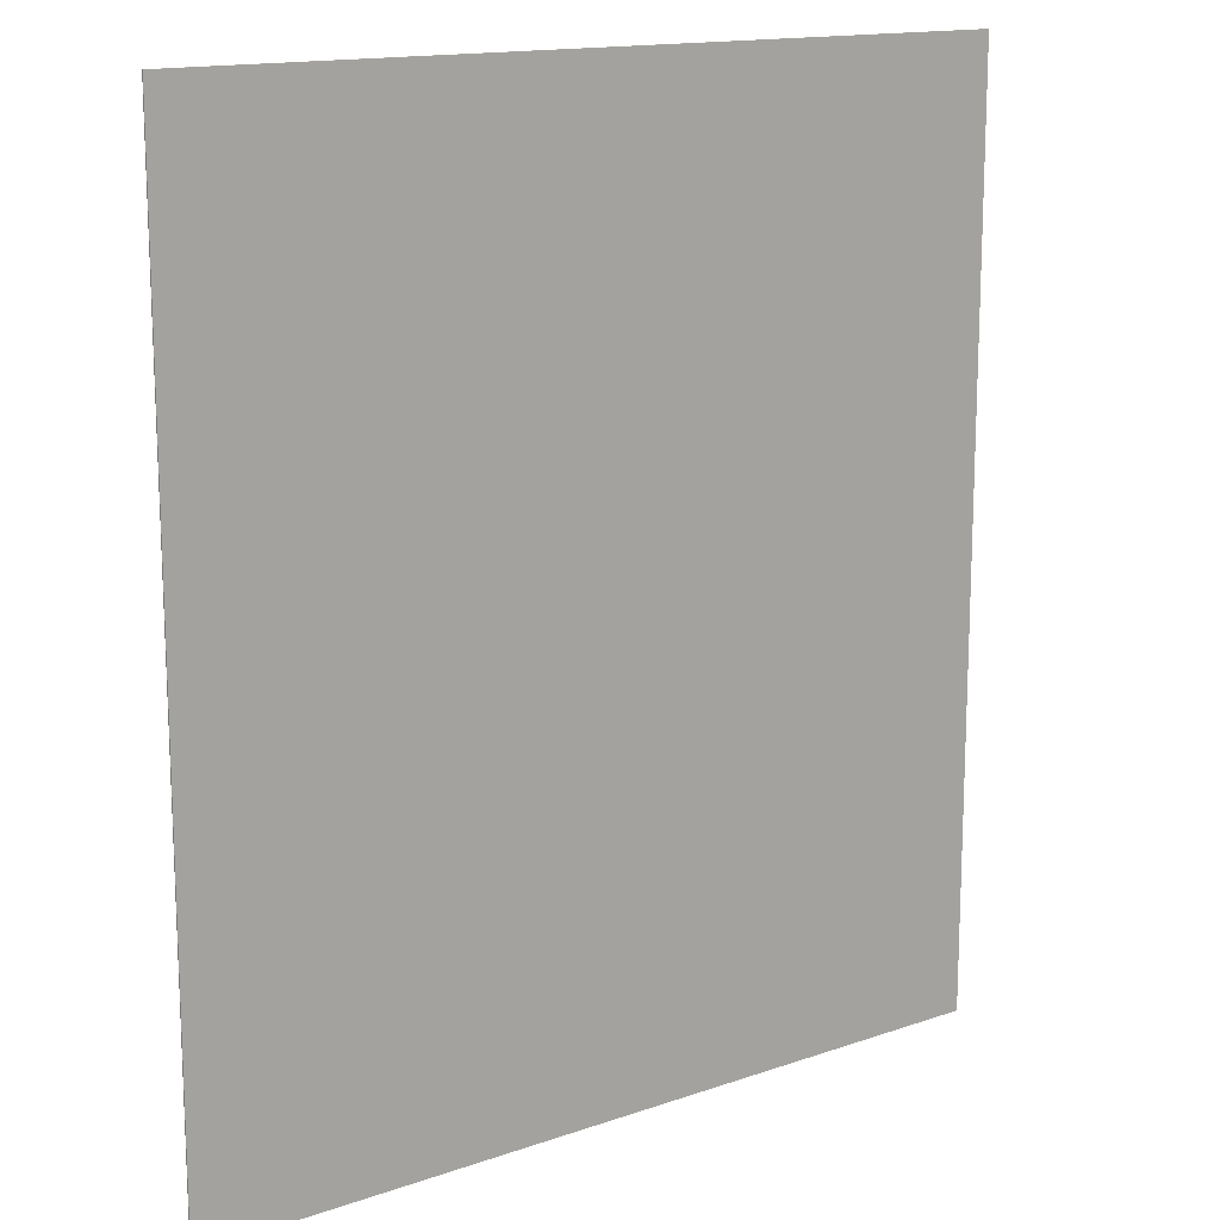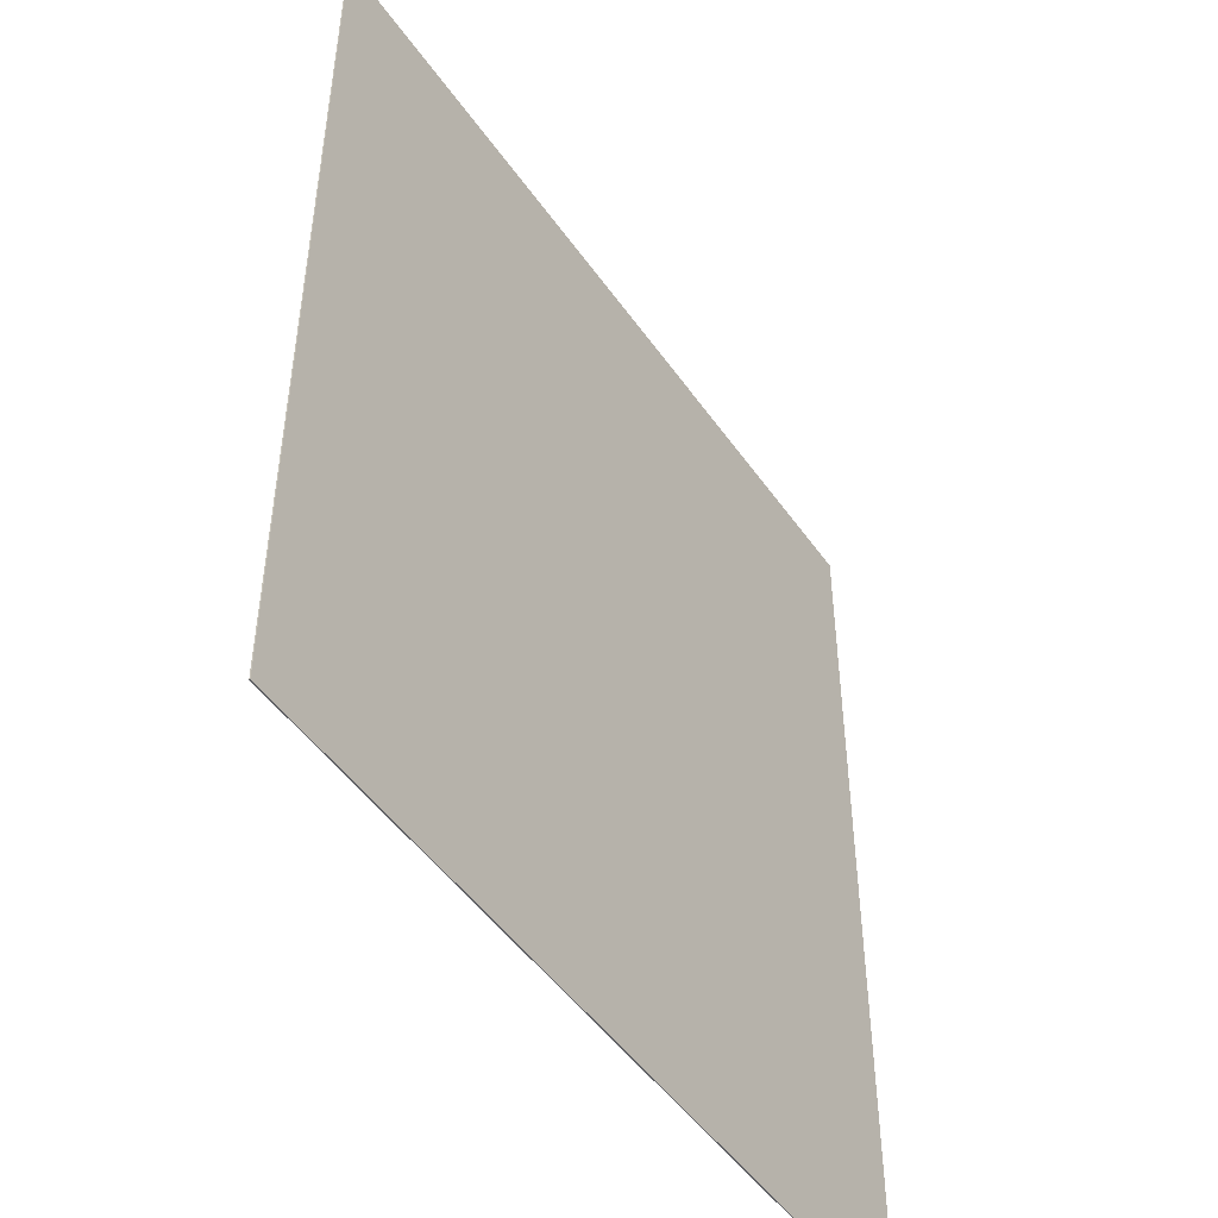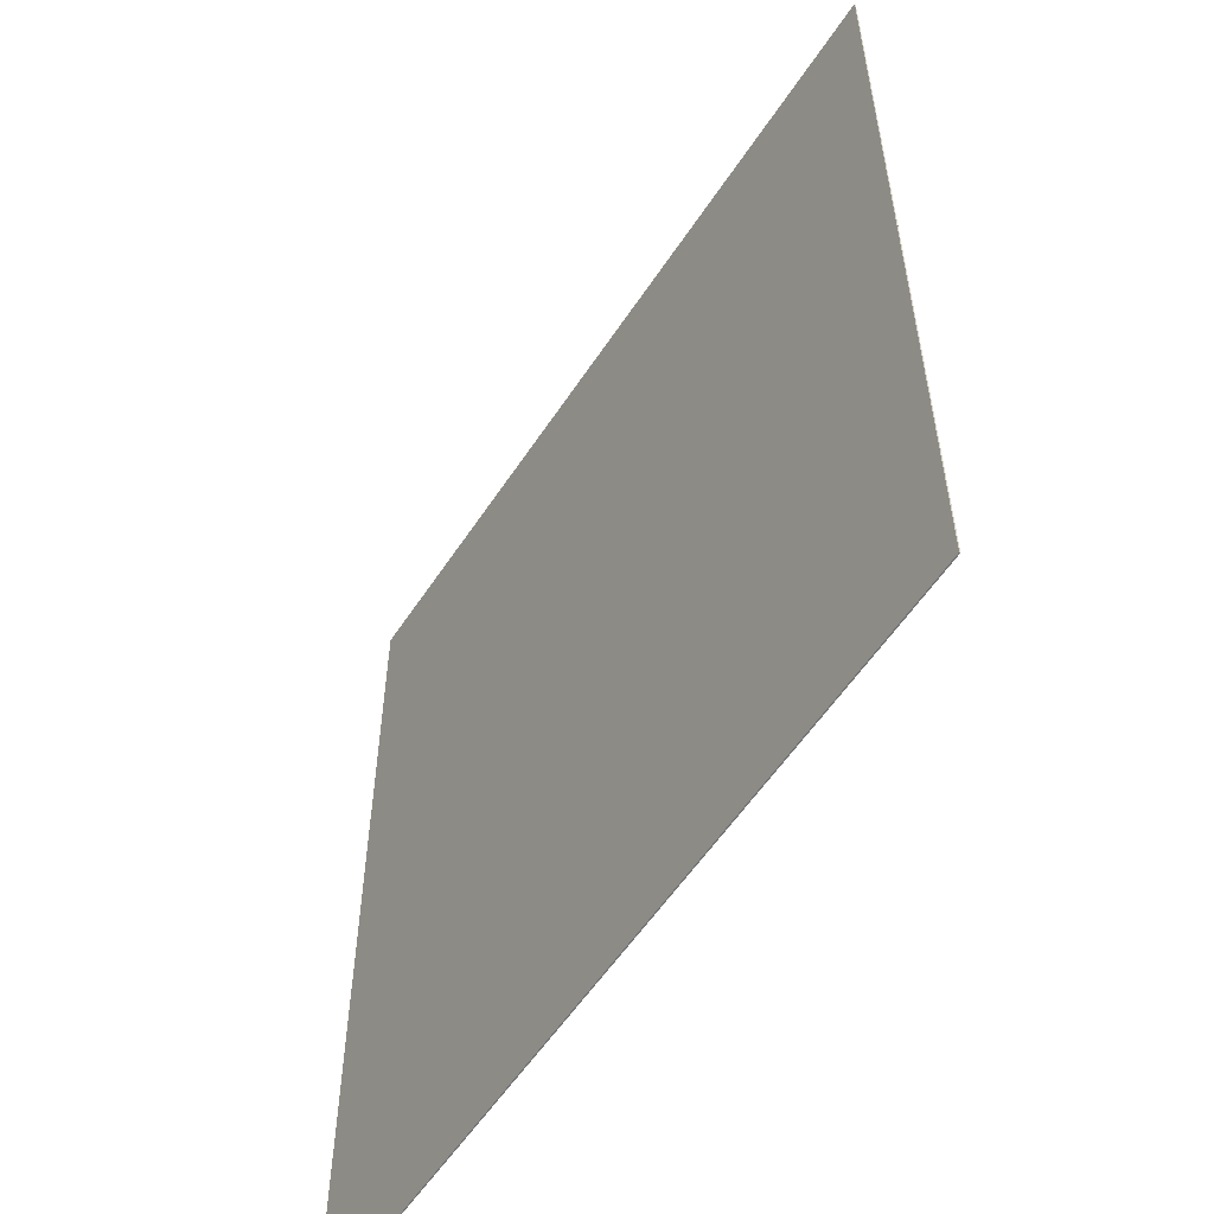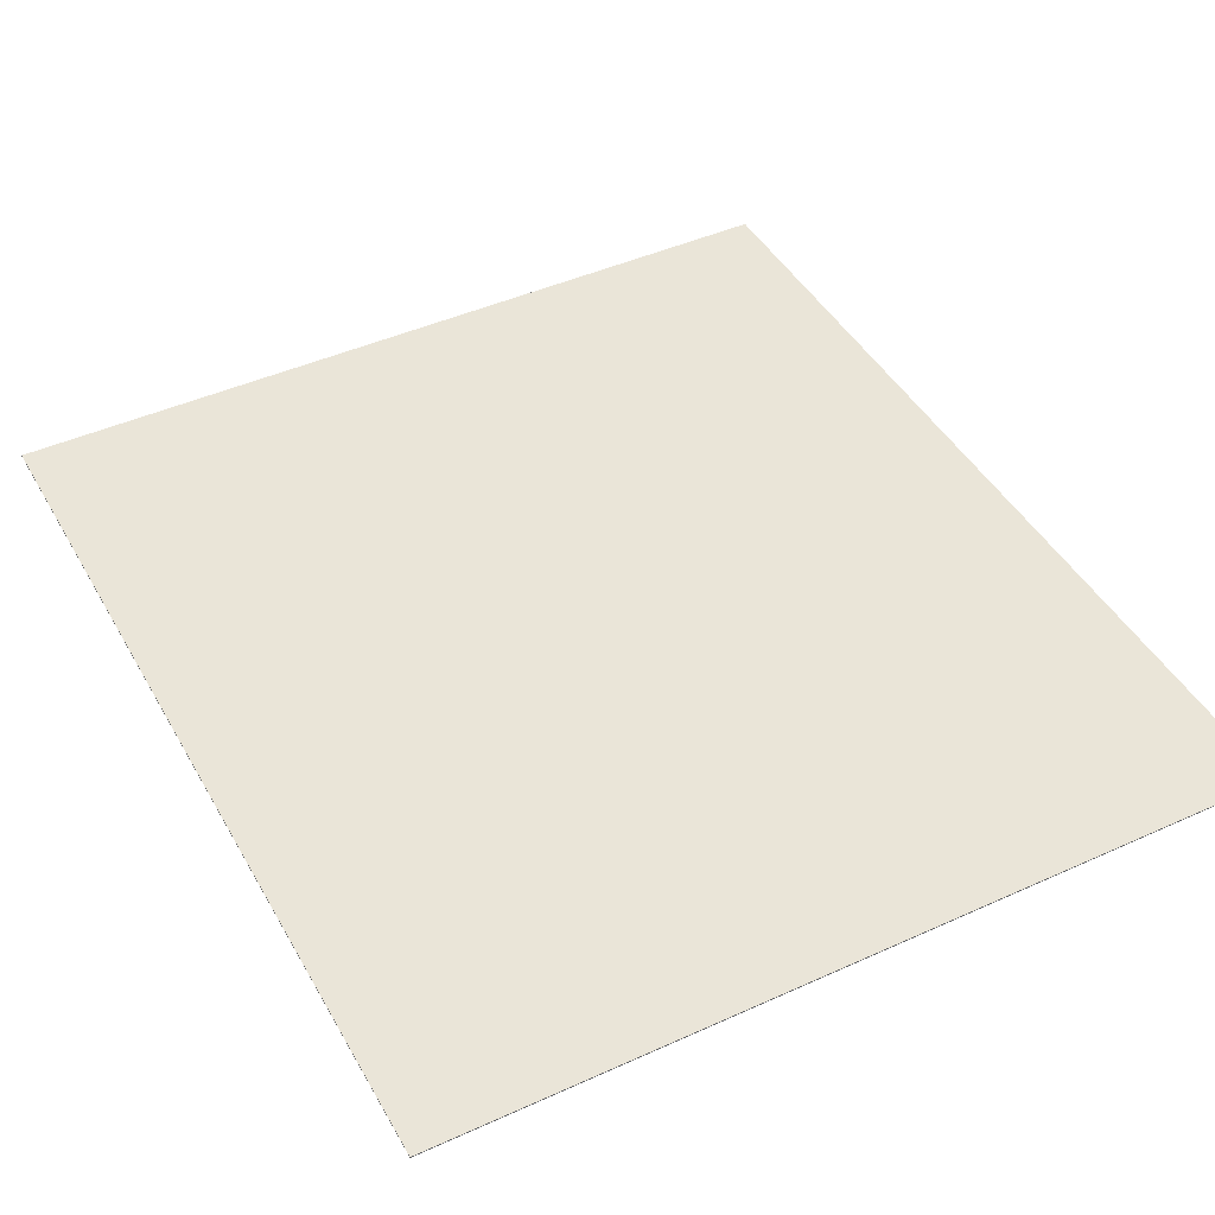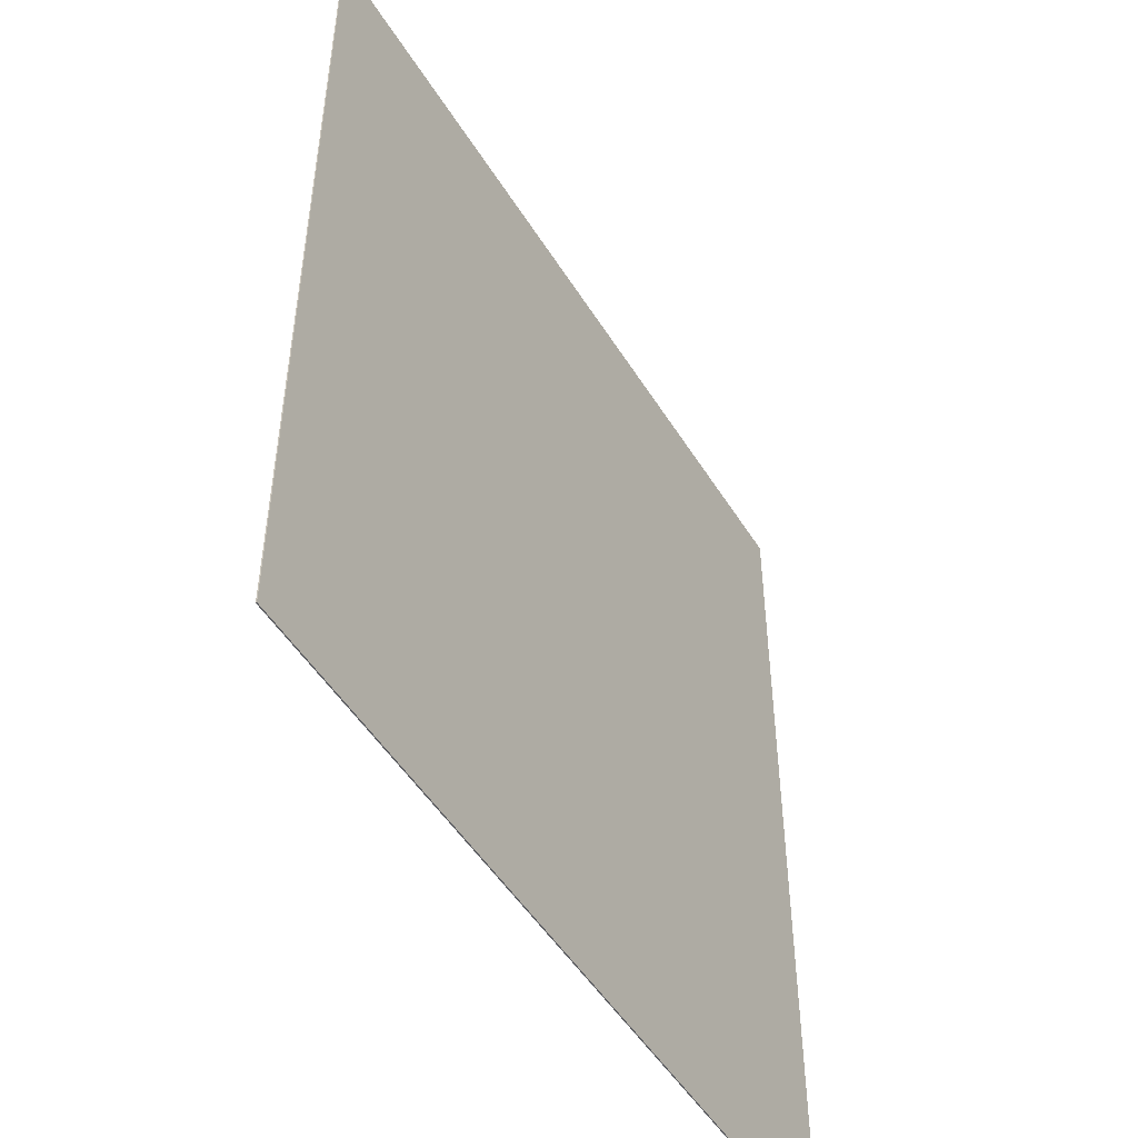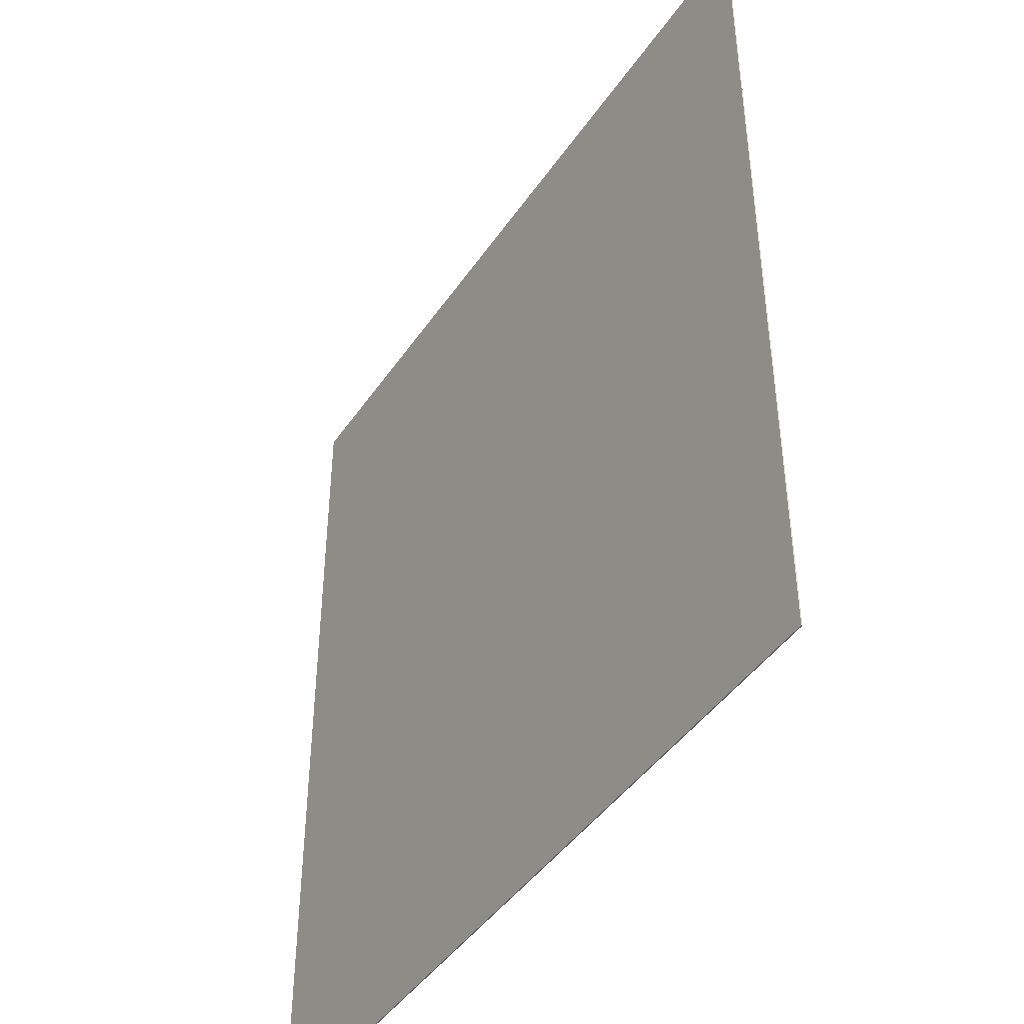
<metadata>
{"format":"obj","ext":"obj","renderer":"f3d","projection":"perspective","resolution":1024,"background":"white","views":[{"elev":14.7,"azim":-36.8,"up":"+Z"},{"elev":-48.7,"azim":-56.6,"up":"+Z"},{"elev":-56.4,"azim":-122.8,"up":"+Z"},{"elev":44.5,"azim":-27.8,"up":"+Y"},{"elev":-50.1,"azim":120.7,"up":"+Z"},{"elev":-44.2,"azim":-121.9,"up":"+Z"}]}
</metadata>
<code>
g Grassland1
v 51.3 0.15 -114.7
v 51.3 0.15 10.6
v 51.3 7.451e-09 -114.7
v 51.3 7.451e-09 10.6
v -61.2 0.15 10.6
v 51.3 0.15 10.6
v -61.2 0.15 -114.7
v 51.3 0.15 -114.7
v 51.3 0.15 10.6
v -61.2 0.15 10.6
v 51.3 7.451e-09 10.6
v -61.2 7.451e-09 10.6
v -61.2 0.15 10.6
v -61.2 0.15 -114.7
v -61.2 7.451e-09 10.6
v -61.2 7.451e-09 -114.7
v -61.2 7.451e-09 -114.7
v 51.3 7.451e-09 -114.7
v -61.2 7.451e-09 10.6
v 51.3 7.451e-09 10.6
v -61.2 0.15 -114.7
v 51.3 0.15 -114.7
v -61.2 7.451e-09 -114.7
v 51.3 7.451e-09 -114.7
f 1 2 3
f 3 2 4
f 5 6 7
f 7 6 8
f 9 10 11
f 11 10 12
f 13 14 15
f 15 14 16
f 17 18 19
f 19 18 20
f 21 22 23
f 23 22 24

</code>
